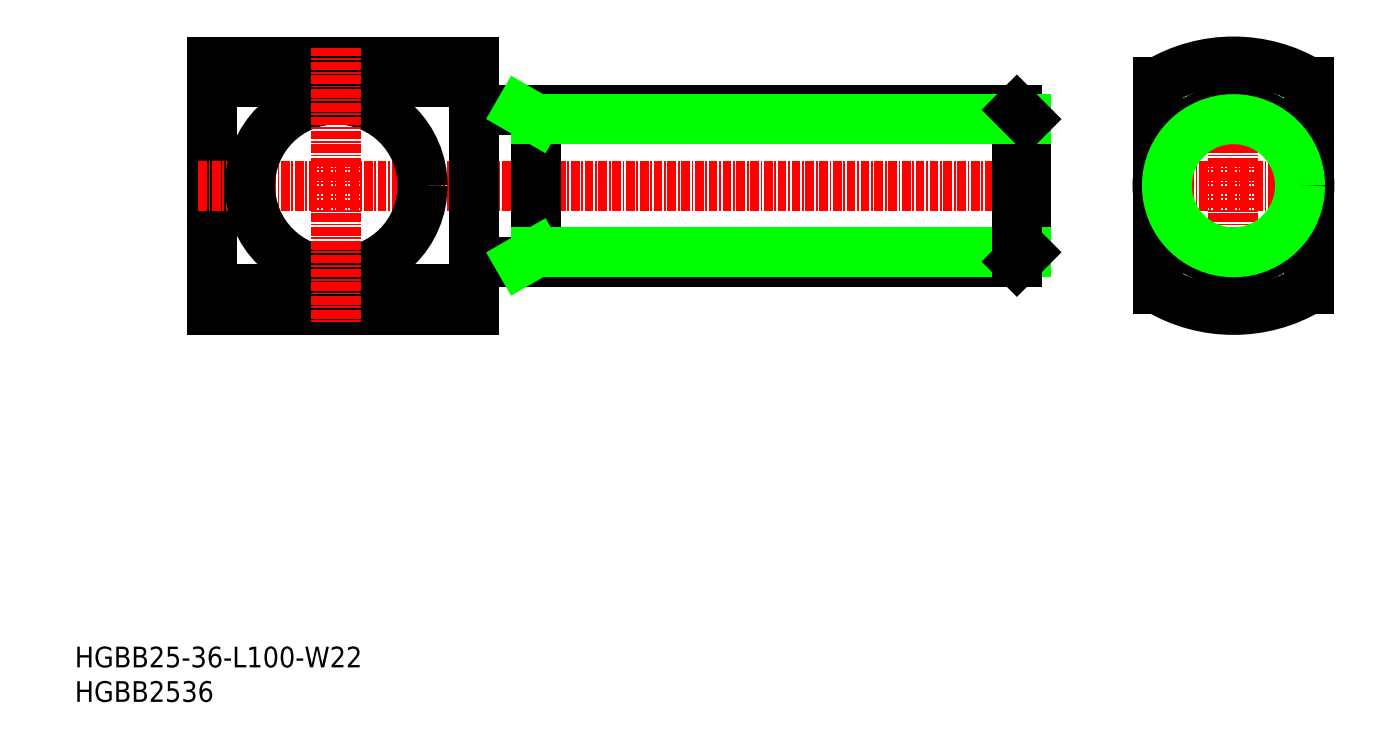
<metadata>
{"format":"dxf","ext":"dxf","renderer":"ezdxf+matplotlib","layout":"modelspace","background":"white","min_lineweight":24,"dpi":150}
</metadata>
<code>
0
SECTION
2
ENTITIES
0
TEXT
8
0
10
-1e-16
20
0
30
0
40
3
1
HGBB2536
11
0
21
1.5
31
0
73
     2
0
TEXT
8
0
10
-1e-16
20
5
30
0
40
3
1
HGBB25-36-L100-W22
11
0
21
6.5
31
0
73
     2
0
ARC
8
0
10
59.51
20
87.41
30
0
40
1.6
50
180
51
270
0
LINE
8
0
10
19.91
20
92.81
30
0
11
19.91
21
56.81
31
0
0
LINE
8
CENTER
10
17.91
20
74.81
30
0
11
139.9
21
74.81
31
0
0
LINE
8
0
10
19.91
20
89.78
30
0
11
57.91
21
89.78
31
0
0
LINE
8
0
10
19.91
20
92.81
30
0
11
57.91
21
92.81
31
0
0
LINE
8
0
10
19.91
20
59.85
30
0
11
57.91
21
59.85
31
0
0
LINE
8
0
10
19.91
20
56.81
30
0
11
57.91
21
56.81
31
0
0
LINE
8
0
10
57.91
20
92.81
30
0
11
57.91
21
56.81
31
0
0
CIRCLE
8
0
10
37.91
20
74.81
30
0
40
12.5
0
LINE
8
0
10
178.9
20
62.31
30
0
11
156.9
21
62.31
31
0
0
LINE
8
0
10
178.9
20
87.31
30
0
11
156.9
21
87.31
31
0
0
LINE
8
CENTER
10
154.9
20
74.81
30
0
11
180.9
21
74.81
31
0
0
LINE
8
0
10
156.9
20
89.78
30
0
11
156.9
21
59.85
31
0
0
LINE
8
0
10
178.9
20
89.78
30
0
11
178.9
21
59.85
31
0
0
LINE
8
CENTER
10
167.9
20
94.81
30
0
11
167.9
21
54.81
31
0
0
CIRCLE
8
0
10
167.9
20
74.81
30
0
40
11
0
CIRCLE
8
0
10
167.9
20
74.81
30
0
40
9.647
0
LINE
8
CENTER
10
37.91
20
94.81
30
0
11
37.91
21
54.81
31
0
0
ARC
8
0
10
59.51
20
62.21
30
0
40
1.6
50
90
51
180
0
LINE
8
0
10
137.9
20
84.46
30
0
11
137.9
21
65.17
31
0
0
LINE
8
0
10
66.91
20
85.81
30
0
11
66.91
21
63.81
31
0
0
LINE
8
0
10
59.51
20
63.81
30
0
11
136.6
21
63.81
31
0
0
LINE
8
0
10
66.91
20
65.17
30
0
11
137.9
21
65.17
31
0
0
LINE
8
0
10
66.91
20
65.17
30
0
11
64.56
21
63.81
31
0
0
LINE
8
0
10
136.6
20
63.81
30
0
11
137.9
21
65.17
31
0
0
LINE
8
0
10
136.6
20
85.81
30
0
11
136.6
21
63.81
31
0
0
LINE
8
0
10
59.51
20
85.81
30
0
11
136.6
21
85.81
31
0
0
LINE
8
0
10
66.91
20
84.46
30
0
11
137.9
21
84.46
31
0
0
LINE
8
0
10
66.91
20
84.46
30
0
11
64.56
21
85.81
31
0
0
LINE
8
0
10
137.9
20
84.46
30
0
11
136.6
21
85.81
31
0
0
ARC
8
0
10
167.9
20
71.35
30
0
40
21.46
50
59.17
51
120.8
0
ARC
8
0
10
167.9
20
78.28
30
0
40
21.46
50
239.2
51
300.8
0
ENDSEC
0
EOF

</code>
